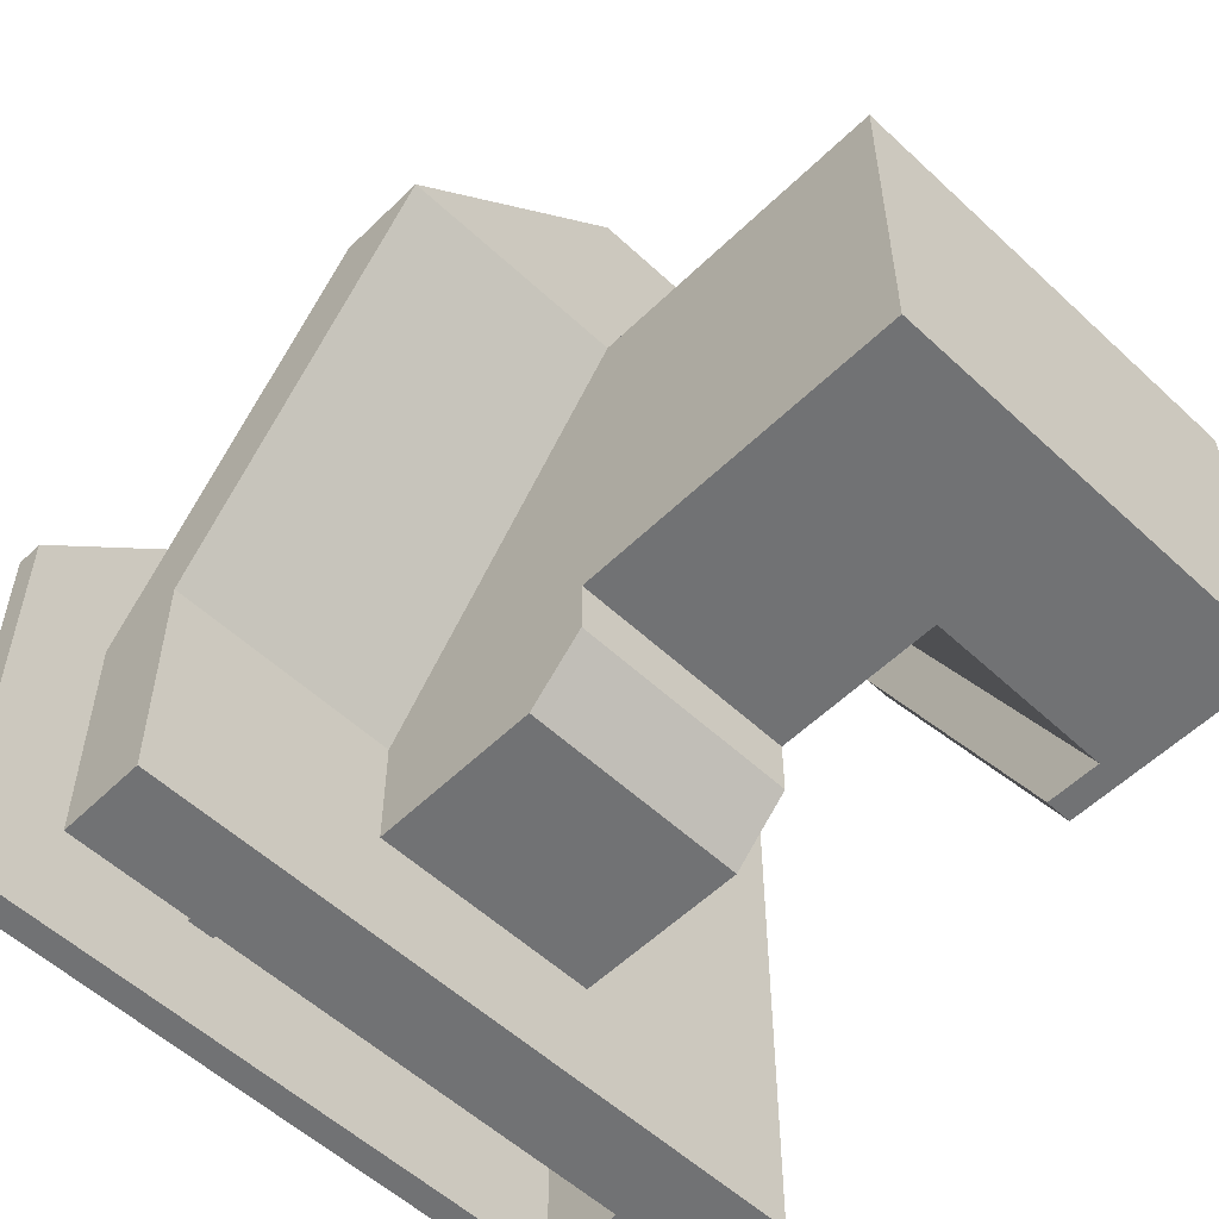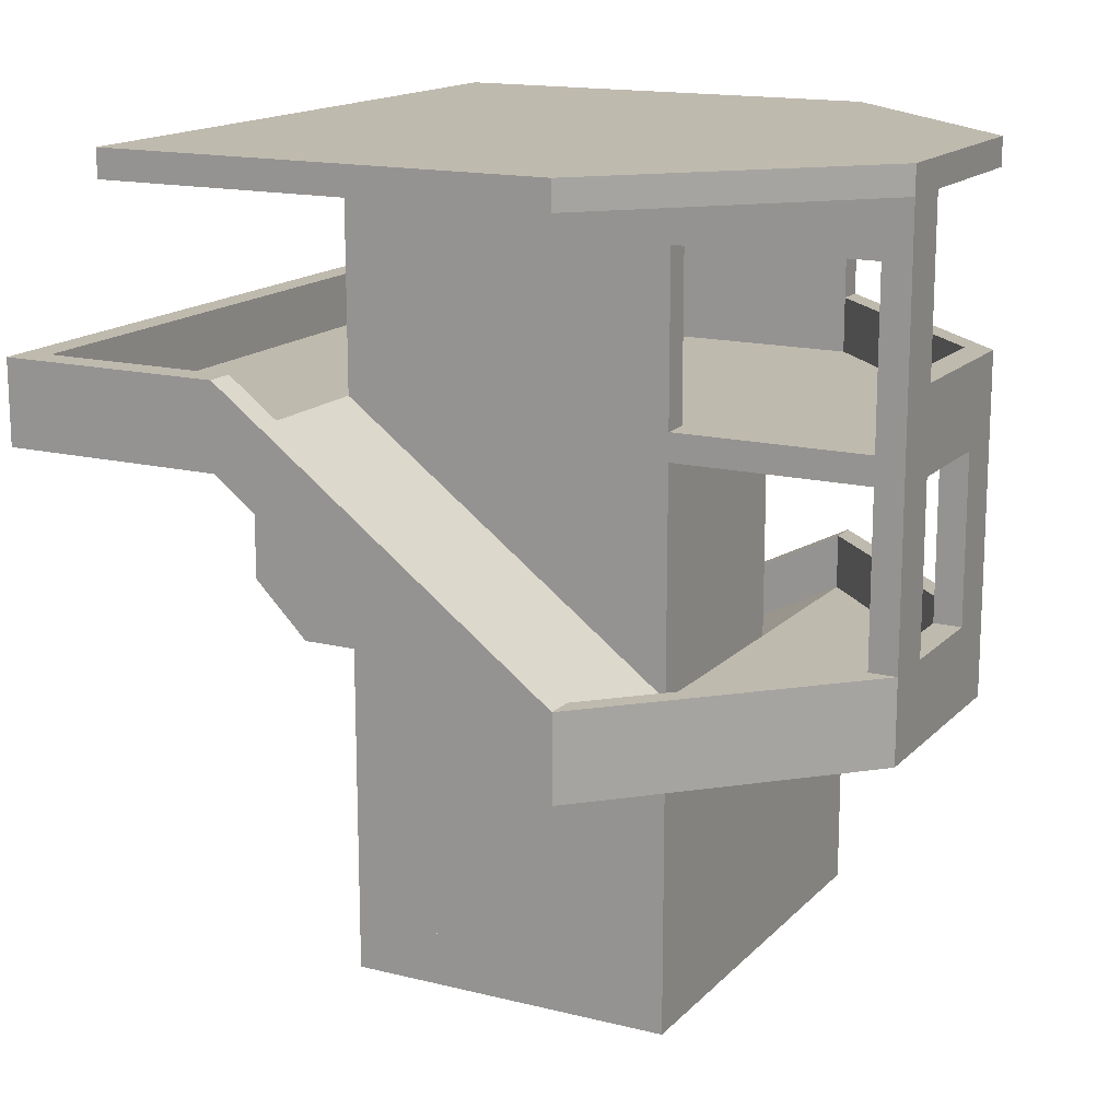
<metadata>
{"format":"obj","ext":"obj","renderer":"f3d","projection":"perspective","resolution":1024,"background":"white","views":[{"elev":-55.4,"azim":-44.4,"up":"+Z"},{"elev":15.6,"azim":-62.4,"up":"+Y"}]}
</metadata>
<code>
g Mesh1 Tower__Tall1 Model
v -1.926 5 -2.988
v -1.926 3 0.0123
v -1.926 2.75 0.0123
f 1 2 3
v -1.926 3.5 0.0123
f 2 1 4
f 3 2 1
f 4 3 2
v 0.0741 3.5 2.012
f 5 3 4
v 0.0741 3 2.012
f 6 3 5
v 0.0741 2.75 2.012
f 3 6 7
f 7 6 3
v 2.074 2.75 2.012
f 6 8 7
v 2.074 3 2.012
f 8 6 9
f 7 8 6
v 0.0741 2.75 0.0123
f 10 7 8
f 7 10 3
f 3 10 7
f 10 1 3
v 0.0741 5 -2.988
f 1 10 11
f 3 1 10
f 11 10 1
v 0.0741 5 -2.654
f 10 12 11
v 0.0741 3 0.0123
f 12 10 13
f 13 10 12
v 4.074 2.75 0.0123
f 14 13 10
v 4.074 3 0.0123
f 13 14 15
f 10 13 14
f 3 13 10
f 13 3 2
f 10 13 3
f 2 3 13
f 2 3 4
f 4 3 5
f 5 3 6
f 9 6 5
f 9 6 8
f 5 6 9
v 0.0741 3.5 1.762
f 16 6 5
v 0.0741 3 1.762
f 6 16 17
f 5 6 16
f 17 16 6
v 0.5741 3 1.762
f 16 18 17
v 1.574 3 1.762
f 18 16 19
f 17 18 16
v 2.074 3 0.0123
f 20 17 18
f 13 17 20
v -1.676 3 0.0123
f 17 13 21
f 21 13 17
v -1.676 5 -2.654
f 13 22 21
v -1.676 5.25 -2.988
f 22 13 23
f 21 22 13
v -1.676 3.5 0.0123
f 22 24 21
v -1.676 5.75 -2.988
f 24 22 25
f 21 24 22
f 16 21 24
f 21 16 17
f 17 16 21
f 24 21 16
f 21 4 24
f 4 21 2
f 2 21 4
f 13 2 21
f 21 2 13
f 24 4 21
v -1.926 5.75 -2.988
f 26 24 4
f 24 26 25
f 4 24 26
f 24 5 4
f 5 24 16
f 4 5 24
f 16 24 5
v 0.0741 7.25 1.762
f 5 27 16
v 0.0741 7.25 2.012
f 27 5 28
f 28 5 27
v 0.5741 3.5 2.012
f 28 29 5
v 0.5741 5 2.012
f 29 28 30
f 5 29 28
v 2.074 3.5 2.012
f 31 5 29
f 9 5 31
f 31 5 9
f 29 5 31
v 1.574 3.5 2.012
f 31 29 32
f 32 29 31
v 1.574 3.5 1.762
f 29 33 32
v 0.5741 3.5 1.762
f 33 29 34
f 34 29 33
f 34 30 29
v 0.5741 5 1.762
f 30 34 35
f 29 30 34
f 30 28 29
v 0.5741 5.75 2.012
f 30 28 36
f 36 28 30
v 0.5741 7.25 2.012
f 36 28 37
f 37 28 36
v 2.074 7.25 2.012
f 37 28 38
f 38 28 37
v 0.0741 7.5 2.012
f 38 28 39
f 39 28 38
v -1.926 7.25 0.0123
f 40 39 28
v -1.926 7.5 0.0123
f 39 40 41
f 28 39 40
f 41 40 39
v -1.926 7.25 -3.988
f 42 41 40
v -1.926 7.5 -3.988
f 41 42 43
f 40 41 42
f 43 42 41
v 4.074 7.5 -3.988
f 42 44 43
v 3.824 7.25 -3.988
f 45 44 42
v 4.074 7.25 -3.988
f 44 45 46
f 46 45 44
v 3.824 7.25 0.0123
f 47 46 45
v 4.074 7.25 0.0123
f 46 47 48
f 45 46 47
v 3.824 5.75 -3.988
f 49 46 45
v 4.074 5.75 -3.988
f 46 49 50
f 50 49 46
v 3.824 5.75 -4.738
f 50 49 51
f 51 49 50
v 3.824 5.25 -4.738
f 49 52 51
v 3.824 5.25 -3.488
f 49 53 52
v 3.824 6.75 -3.488
f 53 49 54
f 54 49 53
f 45 54 49
v 3.824 6.75 -2.488
f 45 55 54
f 47 55 45
v 3.824 5.25 -2.488
f 47 56 55
v 3.824 5.75 0.0123
f 57 56 47
v 3.824 5.25 0.0123
f 56 57 58
f 58 57 56
v 2.074 5.75 1.762
f 59 58 57
v 2.074 5.25 1.762
f 58 59 60
f 60 59 58
v 0.5741 5.75 1.762
f 59 60 61
f 61 60 59
v 0.5741 5.25 1.762
f 62 61 60
v 0.0741 6.75 1.762
f 62 63 61
v 0.3241 5.25 1.762
f 64 63 62
v 0.0741 5.25 1.762
f 63 64 65
f 65 64 63
v 0.0741 5.25 0.0123
f 64 66 65
v 0.3241 5.25 0.0123
f 66 64 67
f 65 66 64
v 0.0741 5 1.762
f 68 65 66
f 16 65 68
f 16 63 65
f 16 27 63
f 16 27 5
f 63 27 16
v 0.0741 7.25 0.0123
f 69 63 27
v 0.0741 6.75 0.0123
f 63 69 70
f 27 63 69
f 70 69 63
v 0.0741 7.25 -2.988
f 70 69 71
f 71 69 70
v 0.3241 7.25 0.0123
f 72 71 69
v 0.3241 7.25 -2.988
f 71 72 73
f 69 71 72
f 71 27 69
f 71 28 27
f 42 28 71
f 28 42 40
f 40 42 28
f 71 28 42
f 27 28 71
f 69 27 71
v 0.3241 7.25 1.762
f 74 69 27
f 69 74 72
f 27 69 74
f 72 74 69
v 0.3241 6.75 0.0123
f 74 75 72
v 0.3241 6.75 1.762
f 75 74 76
f 76 74 75
v 0.5741 7.25 1.762
f 77 76 74
f 61 76 77
f 61 63 76
f 61 63 62
f 76 63 61
f 70 76 63
f 76 70 75
f 63 76 70
f 75 70 76
v 0.0741 6.25 0.0123
f 78 75 70
f 66 75 78
f 75 66 67
f 67 66 75
f 67 64 66
f 62 67 64
f 52 67 62
v 0.3241 5.25 -2.988
f 52 79 67
v 0.0741 5.25 -2.988
f 52 80 79
v -1.676 5.25 -4.738
f 81 80 52
f 80 81 23
f 23 81 80
f 81 25 23
v -1.676 5.75 -4.738
f 25 81 82
f 23 25 81
f 25 22 23
f 25 22 24
f 23 22 25
f 23 13 22
f 23 13 80
f 80 13 23
f 80 13 12
f 12 13 80
f 13 71 12
v 0.0741 5 0.0123
f 83 71 13
f 66 71 83
f 78 71 66
f 70 71 78
f 78 71 70
f 66 71 78
f 83 71 66
f 13 71 83
f 12 71 13
f 12 71 80
f 80 71 12
f 71 79 80
f 79 71 73
f 80 79 71
f 79 80 52
f 52 80 81
f 51 81 52
f 81 51 82
f 52 81 51
f 82 51 81
v 4.074 5.75 -4.988
f 82 84 51
v -1.926 5.75 -4.988
f 82 85 84
f 25 85 82
f 85 25 26
f 26 25 85
f 25 26 24
f 82 85 25
f 84 85 82
v -1.926 5 -4.988
f 86 84 85
v 4.074 5 -4.988
f 84 86 87
f 87 86 84
v 0.0741 5 -3.988
f 86 88 87
f 86 11 88
f 11 86 1
f 1 86 11
f 26 1 86
f 4 1 26
f 4 1 2
f 26 1 4
f 86 1 26
f 26 86 85
f 85 86 26
f 85 84 86
f 88 11 86
f 11 80 88
f 80 11 12
f 12 11 80
f 11 12 10
v 0.0741 3 -2.988
f 11 89 10
v 0.0741 3 -3.488
f 89 11 90
f 10 89 11
v 0.0741 2.75 -2.988
f 91 10 89
v 0.0741 2.406 -0.9877
f 92 10 91
v 0.0741 2.062 -0.4877
f 93 10 92
v 0.0741 0 0.0123
f 10 93 94
f 94 93 10
v 0.0741 0.6875 -0.4877
f 95 94 93
v 0.0741 0.3438 -0.9877
f 96 94 95
v 0.0741 0 -2.988
f 94 96 97
f 97 96 94
v 0.0741 0.3438 -1.988
f 97 96 98
f 98 96 97
v 0.1066 0.3438 -0.9877
f 99 98 96
v 0.1066 0.3438 -1.988
f 98 99 100
f 96 98 99
v 0.0741 2.406 -1.988
f 96 101 98
f 96 92 101
f 95 92 96
f 92 95 93
f 93 95 92
f 93 94 95
f 95 94 96
f 95 99 96
v 0.1066 0.6875 -0.4877
f 99 95 102
f 96 99 95
f 102 95 99
f 93 102 95
v 0.1066 2.062 -0.4877
f 102 93 103
f 95 102 93
f 103 93 102
v 0.1066 2.406 -0.9877
f 93 104 103
f 104 93 92
f 92 93 104
f 92 10 93
f 91 10 92
f 89 10 91
v 2.074 3 -2.988
f 105 91 89
v 2.074 1.5 -2.988
f 106 91 105
v 4.074 0 -2.988
f 107 91 106
f 91 107 97
f 97 107 91
v 4.074 0 0.0123
f 108 97 107
f 97 108 94
f 94 108 97
v 2.574 0.3438 0.0123
f 108 109 94
v 3.074 0.6875 0.0123
f 109 108 110
f 94 109 108
v 1.574 0.3438 0.0123
f 111 94 109
v 1.074 0.6875 0.0123
f 112 94 111
f 94 112 10
f 10 112 94
v 1.074 2.062 0.0123
f 10 112 113
f 113 112 10
v 1.074 2.062 -0.0202
f 112 114 113
v 1.074 0.6875 -0.0202
f 114 112 115
f 113 114 112
v 1.574 2.406 -0.0202
f 116 113 114
v 1.574 2.406 0.0123
f 113 116 117
f 114 113 116
f 117 116 113
v 2.574 2.406 -0.0202
f 118 117 116
v 2.574 2.406 0.0123
f 117 118 119
f 116 117 118
f 119 118 117
v 3.074 2.062 -0.0202
f 120 119 118
v 3.074 2.062 0.0123
f 119 120 121
f 118 119 120
f 121 120 119
f 120 110 121
v 3.074 0.6875 -0.0202
f 110 120 122
f 121 110 120
f 110 14 121
f 110 108 14
f 110 108 109
f 14 108 110
v 4.074 0.6875 -0.4877
f 108 123 14
v 4.074 0.3438 -0.9877
f 123 108 124
f 14 123 108
f 14 123 15
f 15 123 14
v 4.074 3.5 0.0123
f 15 123 125
f 125 123 15
v 4.074 2.062 -0.4877
f 125 123 126
f 126 123 125
v 4.042 2.062 -0.4877
f 123 127 126
v 4.042 0.6875 -0.4877
f 127 123 128
f 128 123 127
v 4.042 0.3438 -0.9877
f 123 129 128
f 129 123 124
f 128 129 123
v 4.042 2.406 -0.9877
f 130 128 129
f 128 130 127
f 127 130 128
v 4.074 2.406 -0.9877
f 131 127 130
f 127 131 126
f 130 127 131
f 126 131 127
f 131 125 126
v 4.074 2.406 -1.988
f 132 125 131
v 4.074 2 -2.988
f 125 132 133
f 133 132 125
v 4.074 2.062 -2.488
f 133 132 134
f 134 132 133
v 4.042 2.406 -1.988
f 135 134 132
v 4.042 2.062 -2.488
f 134 135 136
f 136 135 134
v 4.042 0.6875 -2.488
f 135 137 136
v 4.042 0.3438 -1.988
f 135 138 137
f 130 138 135
f 130 129 138
f 129 128 130
f 138 129 130
f 124 138 129
v 4.074 0.3438 -1.988
f 138 124 139
f 129 138 124
f 139 124 138
f 124 107 139
f 124 108 107
f 124 108 123
f 107 108 124
f 107 97 108
f 139 107 124
v 4.074 0.6875 -2.488
f 139 107 140
f 140 107 139
f 140 107 134
f 134 107 140
f 133 134 107
f 107 134 133
v 3.824 1.5 -2.988
f 107 141 133
f 141 107 106
f 133 141 107
v 3.824 2 -2.988
f 133 141 142
f 142 141 133
v 3.824 3 0.0123
f 143 142 141
v 3.824 3.5 0.0123
f 142 143 144
f 144 143 142
f 143 125 144
f 125 143 15
f 15 143 125
f 13 15 143
f 15 14 13
f 14 9 15
f 9 14 8
f 8 14 9
f 10 8 14
f 8 7 10
f 14 8 10
f 117 14 10
f 119 14 117
f 121 14 119
f 121 14 110
f 119 14 121
f 117 14 119
f 10 14 117
f 10 113 117
f 117 113 10
f 113 121 117
f 113 110 121
f 112 110 113
f 111 110 112
f 110 111 109
f 109 111 110
f 109 94 111
f 111 94 112
f 111 115 112
v 1.574 0.3438 -0.0202
f 115 111 145
f 112 115 111
f 115 112 114
f 115 122 114
f 145 122 115
v 2.574 0.3438 -0.0202
f 122 145 146
f 146 145 122
f 145 109 146
f 109 145 111
f 111 145 109
f 145 111 115
f 115 122 145
f 114 122 115
f 114 122 120
f 120 122 114
f 122 120 110
f 146 110 122
f 110 146 109
f 109 146 110
f 146 109 145
f 122 110 146
f 114 120 116
f 116 120 114
f 116 120 118
f 118 120 116
f 112 110 111
f 113 110 112
f 121 110 113
f 117 121 113
f 117 121 119
f 119 121 117
f 15 9 14
f 15 9 31
f 31 9 15
v 2.074 3 1.762
f 147 31 9
v 2.074 3.5 1.762
f 31 147 148
f 9 31 147
f 148 147 31
f 147 16 148
f 19 16 147
f 19 16 18
f 147 16 19
f 148 16 147
f 148 16 34
f 34 16 148
f 68 34 16
f 34 68 35
f 16 34 68
f 35 68 34
f 35 83 68
v 0.3241 5 0.0123
f 83 35 149
f 68 83 35
f 68 66 83
f 66 65 68
f 68 65 16
f 65 63 16
f 83 66 68
f 149 35 83
v 2.074 5 0.0123
f 149 35 150
f 150 35 149
f 150 35 30
f 30 35 150
f 35 34 30
v 1.574 5 1.762
f 150 30 151
f 151 30 150
v 1.574 5 2.012
f 151 30 152
f 152 30 151
f 30 36 152
f 152 36 30
v 2.074 5 2.012
f 152 36 153
f 153 36 152
v 2.074 5.75 2.012
f 154 153 36
f 36 153 154
v 4.074 5 0.0123
f 154 155 153
v 4.074 5.25 0.0123
f 155 154 156
f 153 155 154
v 2.074 5 1.762
f 155 157 153
f 155 150 157
f 157 150 155
f 150 151 157
f 157 151 150
f 148 151 157
f 148 33 151
f 148 34 33
f 33 34 148
f 151 33 148
f 32 151 33
f 151 32 152
f 152 32 151
f 31 32 152
f 152 32 31
f 31 152 153
f 153 152 31
f 148 153 31
f 153 148 157
f 31 153 148
f 157 148 153
f 157 151 148
f 153 157 155
f 144 31 148
f 31 144 125
f 148 31 144
f 125 144 31
f 125 142 144
f 142 125 133
f 144 142 125
f 133 125 142
f 144 125 143
f 148 143 144
f 143 148 147
f 147 148 143
f 144 143 148
f 20 147 143
f 20 19 147
f 20 18 19
f 18 17 20
f 20 17 13
f 13 143 20
f 143 15 13
f 20 143 13
f 143 106 20
f 106 143 141
f 20 106 143
f 106 150 20
v 2.074 5 -2.903
f 150 106 158
f 20 150 106
f 150 13 20
f 13 150 83
f 20 13 150
f 83 150 13
f 83 150 149
f 149 150 83
f 150 158 149
f 149 158 150
v 2.074 5 -2.988
f 159 149 158
v 0.3241 5 -2.988
f 149 159 160
f 160 159 149
f 158 149 159
f 150 159 158
f 159 150 155
f 158 159 150
f 158 106 159
f 158 106 150
f 159 106 158
f 159 106 105
f 105 106 159
f 105 91 106
f 89 91 105
v 2.074 3 -3.488
f 161 89 105
f 89 161 90
f 90 161 89
v 0.0741 3.5 -3.988
f 161 162 90
v 2.074 3.5 -3.988
f 162 161 163
f 90 162 161
f 90 88 162
f 90 11 88
f 90 11 89
f 88 11 90
f 88 80 11
f 162 88 90
v 2.074 5 -3.988
f 162 164 88
f 164 162 163
f 163 162 164
f 163 161 162
f 164 161 163
f 159 161 164
f 159 105 161
f 161 105 159
f 105 89 161
f 164 161 159
f 163 161 164
f 159 155 164
f 155 150 159
f 164 155 159
f 87 164 155
f 87 88 164
f 87 88 86
f 164 88 87
f 88 164 162
f 155 164 87
v 4.074 5.25 -2.488
f 155 165 87
v 4.074 6.75 -2.488
f 165 155 166
f 87 165 155
v 4.074 5.25 -3.488
f 87 165 167
f 167 165 87
f 165 53 167
f 53 165 56
f 56 165 53
f 166 56 165
f 56 166 55
f 165 56 166
f 55 166 56
f 166 54 55
v 4.074 6.75 -3.488
f 54 166 168
f 55 54 166
f 54 55 45
f 45 55 47
f 55 56 47
f 47 56 57
v 4.074 5.75 0.0123
f 47 169 57
f 169 47 48
f 57 169 47
f 156 57 169
f 57 156 58
f 58 156 57
f 169 57 156
f 154 57 169
f 57 154 59
f 59 154 57
f 36 59 154
f 59 36 61
f 61 36 59
f 61 37 36
f 37 61 77
f 36 37 61
f 77 61 37
f 77 76 61
f 74 76 77
f 77 72 74
f 45 72 77
f 45 73 72
f 45 71 73
f 42 71 45
f 45 71 42
f 73 71 45
f 73 72 71
f 72 79 73
f 75 79 72
f 79 75 67
f 67 75 79
f 72 79 75
f 73 79 72
f 73 71 79
f 72 73 45
f 77 72 45
f 74 72 77
f 72 75 74
f 45 77 37
f 37 77 45
f 45 37 38
f 38 37 45
f 45 38 47
f 47 38 45
f 47 38 48
f 48 38 47
v 4.074 7.5 0.0123
f 38 170 48
v 2.074 7.5 2.012
f 170 38 171
f 171 38 170
f 38 39 171
f 171 39 38
f 39 44 171
f 39 43 44
f 43 39 41
f 41 39 43
f 44 43 39
f 43 44 42
f 42 44 45
f 171 44 39
f 171 44 170
f 170 44 171
f 44 48 170
f 48 44 46
f 170 48 44
f 48 170 38
f 46 44 48
f 166 48 46
f 48 166 169
f 169 166 48
f 169 166 156
f 156 166 169
f 156 166 155
f 155 166 156
f 166 155 165
f 156 154 155
f 156 154 169
f 169 154 156
f 169 57 154
f 46 48 166
f 48 47 46
f 48 47 169
f 166 46 168
f 168 46 166
f 168 46 167
f 167 46 168
f 50 167 46
f 87 167 50
f 50 167 87
f 46 167 50
f 87 50 84
f 84 50 87
f 51 84 50
f 51 84 82
f 50 84 51
f 167 54 168
f 54 167 53
f 53 167 54
f 167 53 165
f 168 54 167
f 168 166 54
f 67 160 79
f 160 67 149
f 149 67 160
f 79 160 67
f 67 79 52
f 62 67 52
f 64 67 62
f 62 63 64
f 52 62 60
f 60 62 52
f 60 61 62
f 52 60 53
f 53 60 52
f 53 60 56
f 56 60 53
f 56 60 58
f 58 60 56
f 52 53 49
f 51 52 49
f 154 59 36
f 57 58 59
f 49 54 45
f 45 46 49
f 106 91 107
f 106 107 141
f 141 143 106
f 141 142 143
f 143 147 20
f 147 19 20
f 19 18 20
f 15 31 125
f 125 31 15
f 33 151 32
f 32 33 29
f 134 137 140
f 137 134 136
f 140 137 134
f 138 140 137
f 140 138 139
f 137 140 138
f 139 138 140
f 132 139 140
f 131 139 132
f 131 124 139
f 131 123 124
f 123 131 126
f 126 131 123
f 126 125 131
f 131 125 132
f 131 135 132
f 135 131 130
f 130 131 135
f 132 135 131
f 132 134 135
f 132 140 134
f 140 139 132
f 132 139 131
f 139 124 131
f 124 123 131
f 124 123 129
f 134 140 132
f 135 138 130
f 137 138 135
f 136 137 135
f 136 134 137
f 126 127 123
v 0.0741 0.6875 -2.488
f 172 91 97
v 0.0741 2.062 -2.488
f 173 91 172
f 101 91 173
f 92 91 101
f 101 91 92
f 173 91 101
f 172 91 173
f 97 91 172
f 97 98 172
f 172 98 97
f 100 172 98
v 0.1066 0.6875 -2.488
f 172 100 174
f 98 172 100
f 98 101 172
f 98 101 96
f 172 101 98
f 172 101 173
f 173 101 172
v 0.1066 2.406 -1.988
f 173 175 101
v 0.1066 2.062 -2.488
f 175 173 176
f 101 175 173
f 104 101 175
f 101 104 92
f 92 104 101
f 175 101 104
f 99 104 175
f 102 104 99
f 104 102 103
f 103 102 104
f 99 104 102
f 175 104 99
f 99 175 100
f 100 175 99
f 100 175 174
f 174 175 100
f 174 175 176
f 176 175 174
f 176 173 175
f 173 174 176
f 174 173 172
f 172 173 174
f 176 174 173
f 174 100 172
f 100 99 98
f 103 104 93
f 101 92 96
f 96 92 95
f 82 81 25
f 78 75 66
f 70 75 78
g Mesh2 Tower__Tall1 Model
l 110 121
l 109 110
l 109 111
l 109 146
l 146 122
l 146 145
l 115 145
l 115 114
l 112 115
l 112 113
l 112 111
l 111 145
l 117 113
l 117 119
l 117 116
l 116 118
l 116 114
l 113 114
l 118 120
l 119 118
l 119 121
l 121 120
l 122 120
l 110 122
g Mesh3 Tower__Tall1 Model
l 60 58
l 59 60
l 59 61
l 59 57
l 154 59
l 154 36
l 153 154
l 153 31
l 153 157
l 153 155
l 155 156
l 155 87
l 150 155
l 150 149
l 20 150
l 20 143
l 13 20
l 21 13
l 22 21
l 23 22
l 80 23
l 80 12
l 88 80
l 88 11
l 88 164
l 162 88
l 162 90
l 163 162
l 163 161
l 164 163
l 159 164
l 158 159
l 150 158
l 157 150
l 151 157
l 33 151
l 33 34
l 33 32
l 29 32
l 30 29
l 30 152
l 30 35
l 35 34
l 68 35
l 16 68
l 17 16
l 17 18
l 6 17
l 7 6
l 8 7
l 9 8
l 31 9
l 31 148
l 125 31
l 144 125
l 142 144
l 133 142
l 133 125
l 107 133
l 107 108
l 97 107
l 94 97
l 108 94
l 108 14
l 10 14
l 10 13
l 3 10
l 2 3
l 2 4
l 2 21
l 17 21
l 24 21
l 24 16
l 24 25
l 4 24
l 26 4
l 85 26
l 86 85
l 1 86
l 1 3
l 11 1
l 11 12
l 11 10
l 94 10
l 91 10
l 97 91
l 91 89
l 89 105
l 89 90
l 161 90
l 105 161
l 106 105
l 141 106
l 142 141
l 141 143
l 143 15
l 143 144
l 147 143
l 148 147
l 157 148
l 148 144
l 19 147
l 18 19
v 0.5741 3 2.012
l 177 18
v 1.574 3 2.012
l 178 19
l 9 147
l 14 15
l 8 14
l 15 125
l 106 20
l 12 13
l 13 83
l 83 68
l 149 83
l 149 160
l 149 67
l 67 75
l 67 79
l 67 66
l 67 64
l 62 64
l 60 62
v 0.5741 5.25 2.012
l 179 62
l 64 65
l 65 66
l 65 63
l 63 76
l 70 63
l 70 75
l 78 70
l 66 78
l 76 75
l 76 74
l 74 27
l 74 72
l 77 74
l 77 61
l 37 77
l 38 37
l 48 38
l 48 170
l 169 48
l 156 169
l 58 156
l 57 58
l 169 57
l 154 169
l 47 57
l 47 45
l 48 47
l 46 48
l 50 46
l 50 84
l 50 49
l 49 51
l 49 45
l 45 46
l 42 45
l 40 42
l 28 40
l 28 39
l 28 5
l 28 27
l 27 69
l 71 69
l 80 71
l 79 80
l 79 73
l 160 79
l 160 159
l 72 73
l 69 72
v 0.0741 7.5 0.0123
l 69 180
l 75 72
v 0.3241 7.5 0.0123
l 72 181
l 73 71
v 0.3241 7.5 -2.988
l 73 182
v 0.0741 7.5 -2.988
l 71 183
l 5 6
l 16 5
l 4 5
l 39 41
l 171 39
l 38 171
l 171 170
l 44 170
l 46 44
l 43 44
l 42 43
l 41 43
l 40 41
l 82 51
l 82 25
l 81 82
l 81 23
l 81 52
l 53 52
l 56 53
l 165 56
l 165 166
l 167 165
l 168 167
l 166 168
l 166 55
l 55 54
l 56 55
l 58 56
l 168 54
l 54 53
l 167 53
l 52 51
l 23 25
v -1.926 5.25 -2.988
l 23 184
l 25 26
l 87 84
l 86 87
l 84 85
l 37 36
l 36 61
l 7 3
l 34 29
l 152 32
l 151 152
v -1.926 5 -2.654
l 185 22
g Mesh4 Tower__Tall1 Model
l 139 140
l 139 124
l 139 138
l 138 137
l 138 129
l 128 129
l 128 127
l 123 128
l 123 124
l 123 126
l 131 126
l 131 132
l 131 130
l 130 135
l 130 127
l 126 127
l 135 136
l 132 135
l 132 134
l 140 134
l 140 137
l 137 136
l 134 136
l 124 129
g Mesh5 Tower__Tall1 Model
l 96 95
l 96 98
l 96 99
l 99 102
l 99 100
l 174 100
l 174 176
l 172 174
l 172 98
l 172 173
l 101 173
l 101 92
l 101 175
l 175 104
l 175 176
l 173 176
l 104 103
l 92 104
l 92 93
l 95 93
l 95 102
l 102 103
l 93 103
l 98 100

</code>
